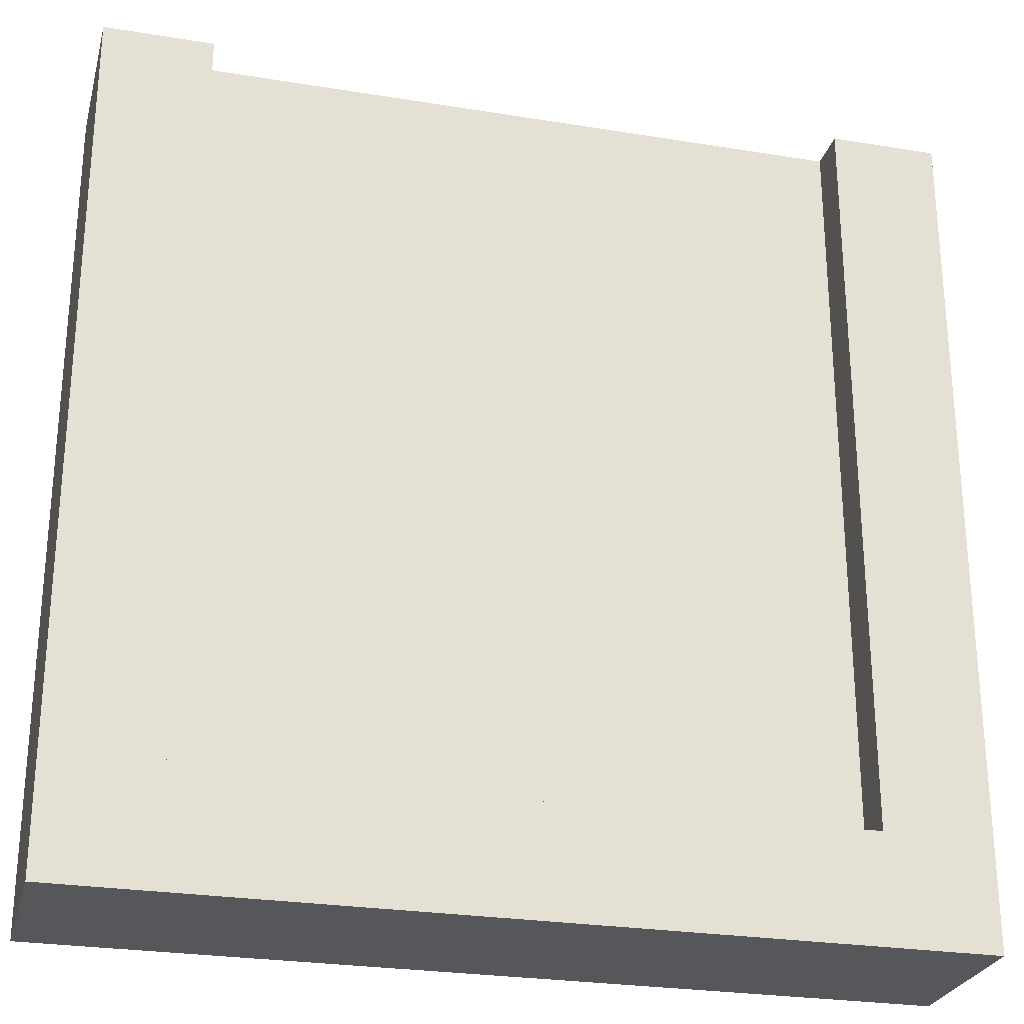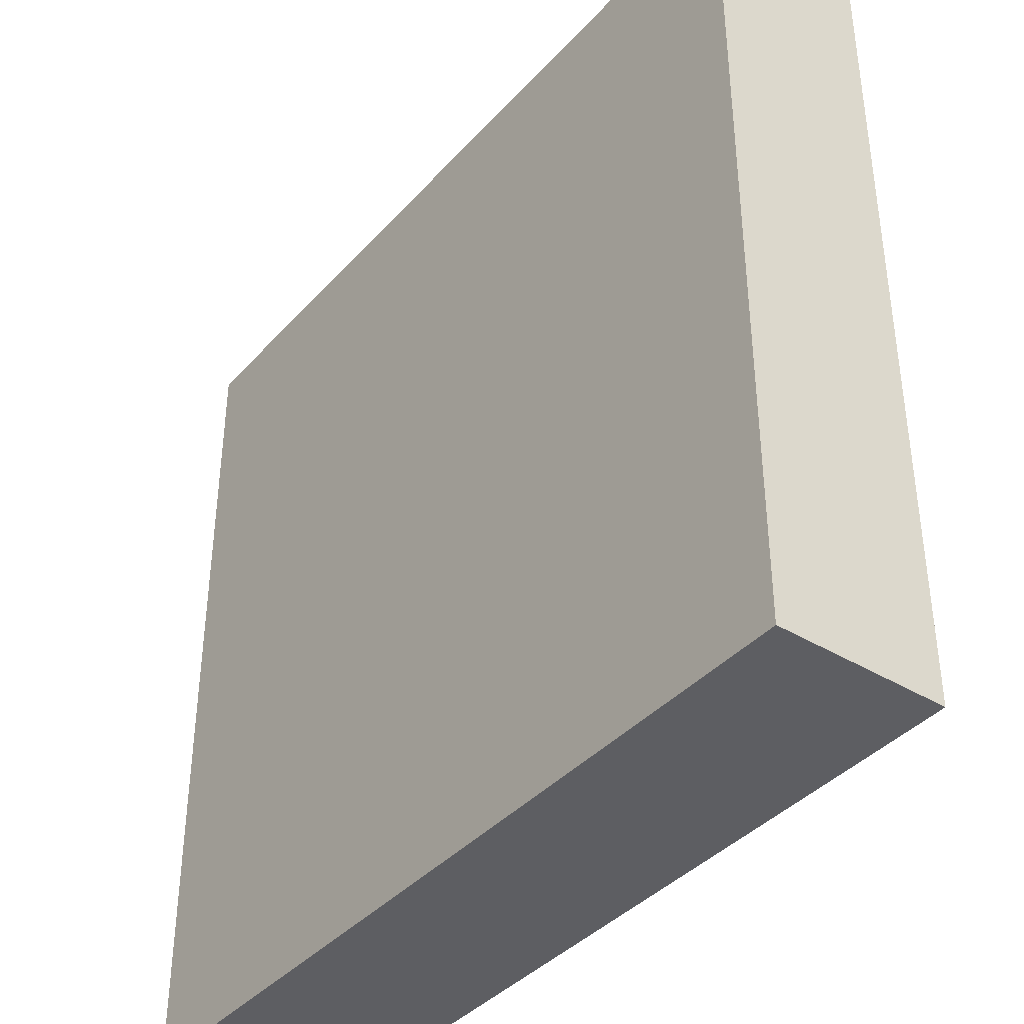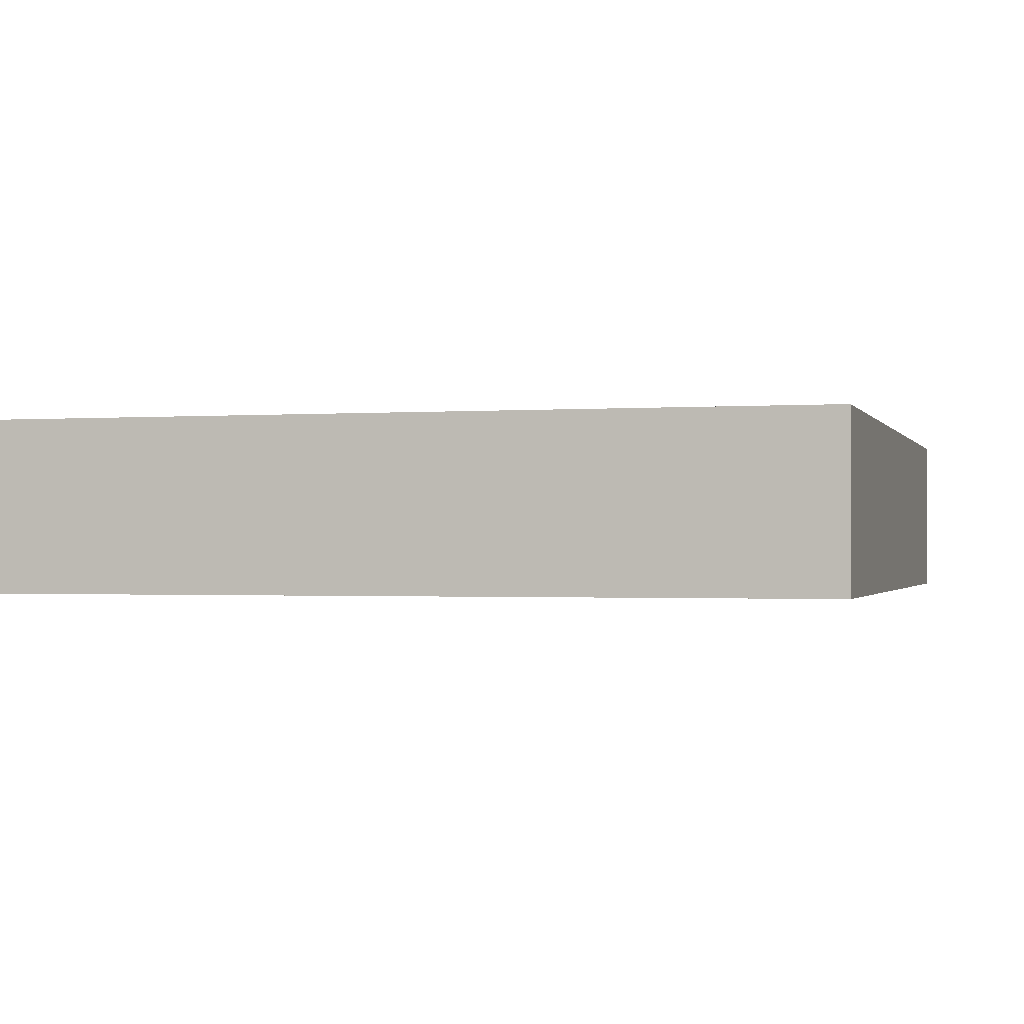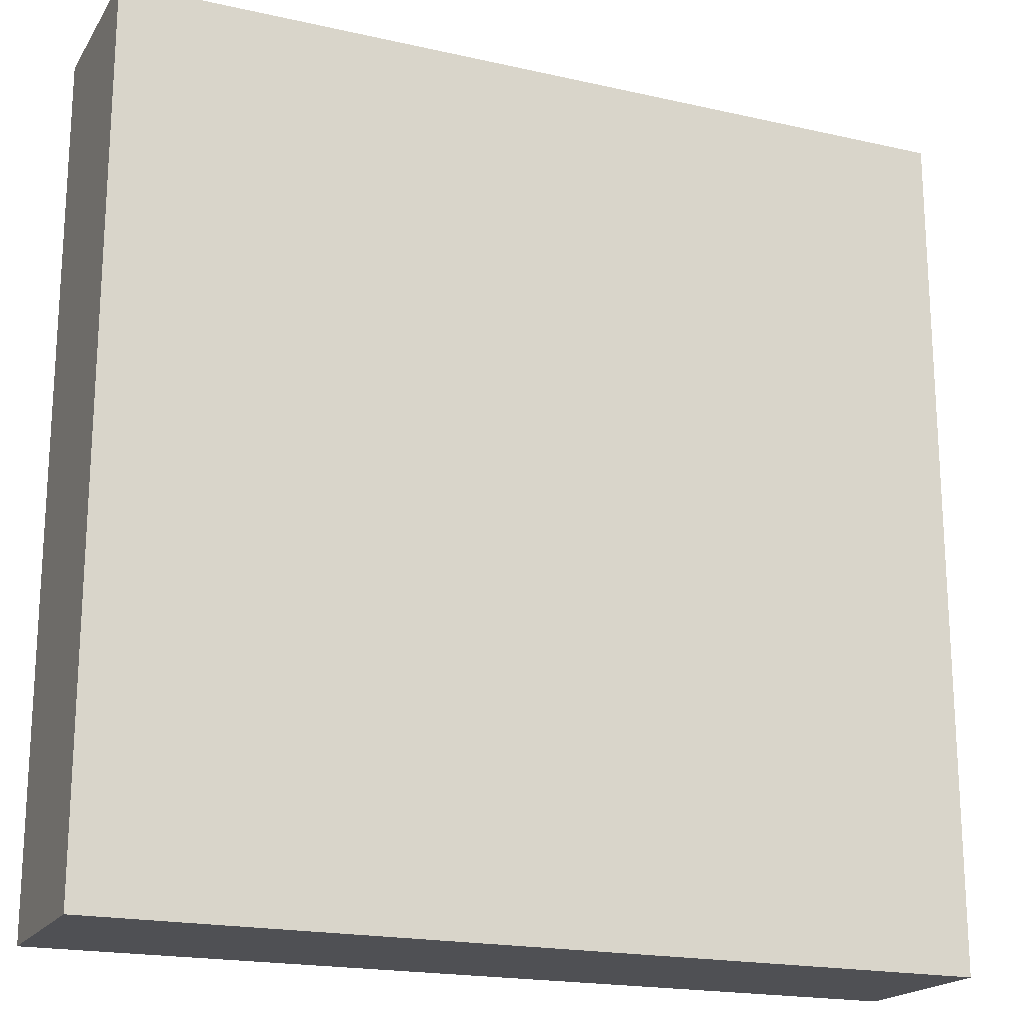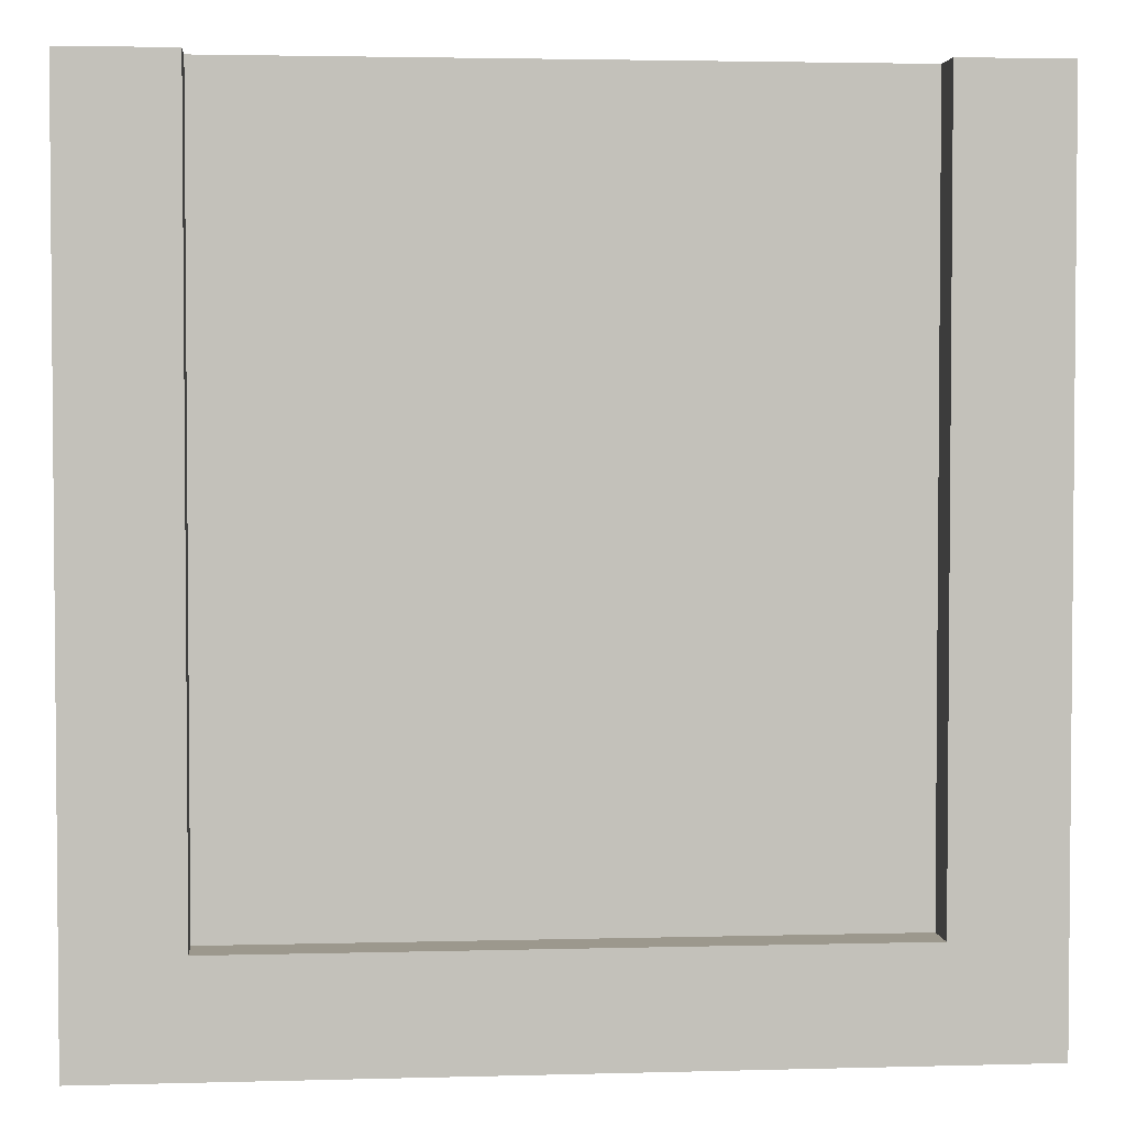
<metadata>
{"format":"obj","ext":"obj","renderer":"f3d","projection":"perspective","resolution":1024,"background":"white","views":[{"elev":-26.5,"azim":165.7,"up":"+Z"},{"elev":-39.4,"azim":52.8,"up":"+Z"},{"elev":-1.0,"azim":-164.4,"up":"+Y"},{"elev":-19.2,"azim":-23.1,"up":"+Z"},{"elev":3.0,"azim":174.6,"up":"+Z"}]}
</metadata>
<code>
o tile_end
v -0.5 0.1 -0.5
v 0.5 0 -0.5
v -0.5 0 -0.5
v 0.5 0.1 -0.5
v 0.5 0.1 0.5
v 0.5 -0 0.5
v -0.5 -0 0.5
v -0.5 0.1 0.5
v 0.2812 0.15 -0.2812
v -0.2812 0.15 0.5
v 0.2812 0.15 0.5
v -0.2812 0.15 -0.2812
v 0.375 0.15 0.5
v 0.5 0.2 0.5
v 0.375 0.2 0.5
v -0.375 0.15 0.5
v -0.5 0.2 0.5
v -0.375 0.2 0.5
v -0.5 0.2 -0.5
v 0.5 0.2 -0.5
v 0.375 0.2 -0.375
v -0.375 0.2 -0.375
v 0.375 0.15 -0.375
v -0.375 0.15 -0.375
f 1 2 3
f 2 1 4
f 5 2 4
f 2 5 6
f 5 7 6
f 7 5 8
f 7 1 3
f 1 7 8
f 7 2 6
f 2 7 3
f 9 10 11
f 10 9 12
f 5 13 8
f 13 5 14
f 13 14 15
f 16 8 13
f 8 16 17
f 16 13 11
f 16 11 10
f 17 16 18
f 19 4 1
f 4 19 20
f 14 4 20
f 4 14 5
f 8 19 1
f 19 8 17
f 20 15 14
f 15 20 21
f 21 20 19
f 21 19 22
f 22 19 17
f 17 18 22
f 13 21 23
f 21 13 15
f 21 24 23
f 24 21 22
f 23 11 13
f 11 23 9
f 9 23 24
f 9 24 12
f 12 24 16
f 16 10 12
f 18 24 22
f 24 18 16

</code>
